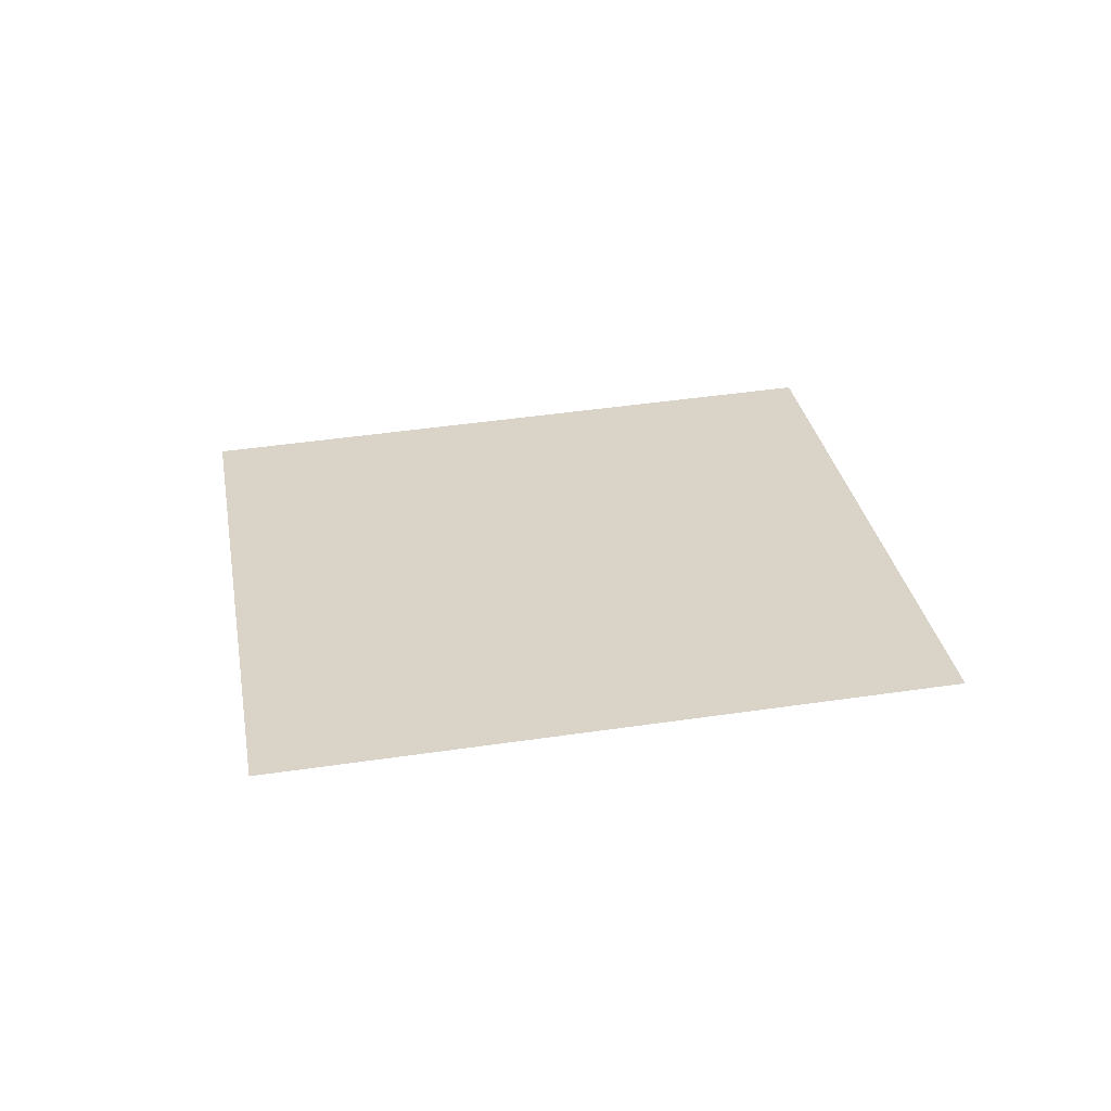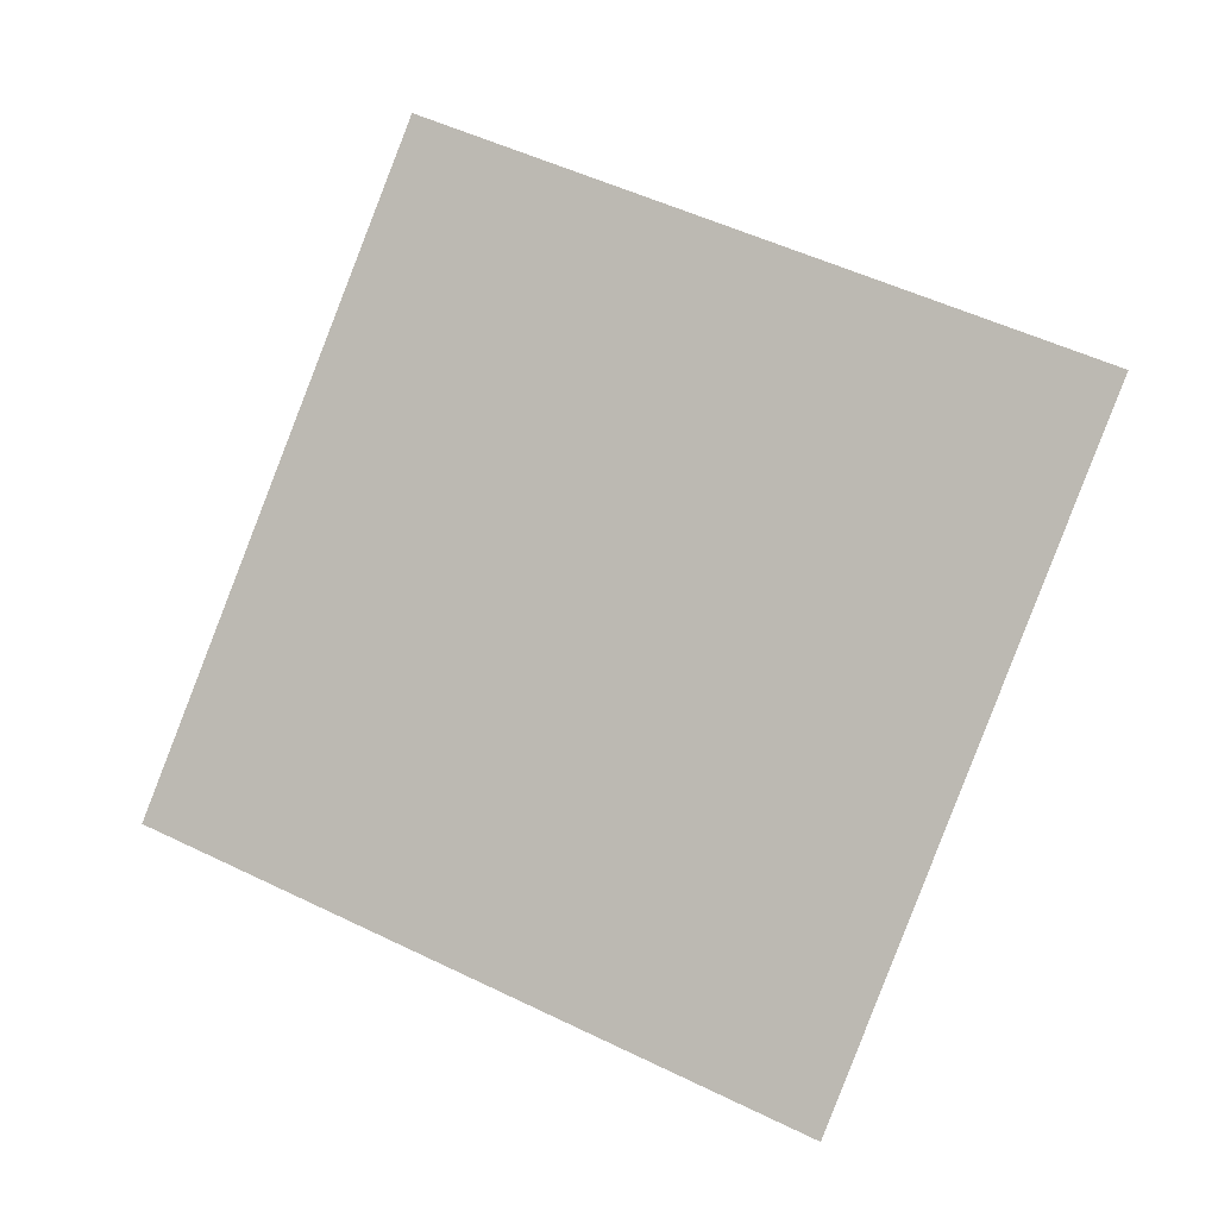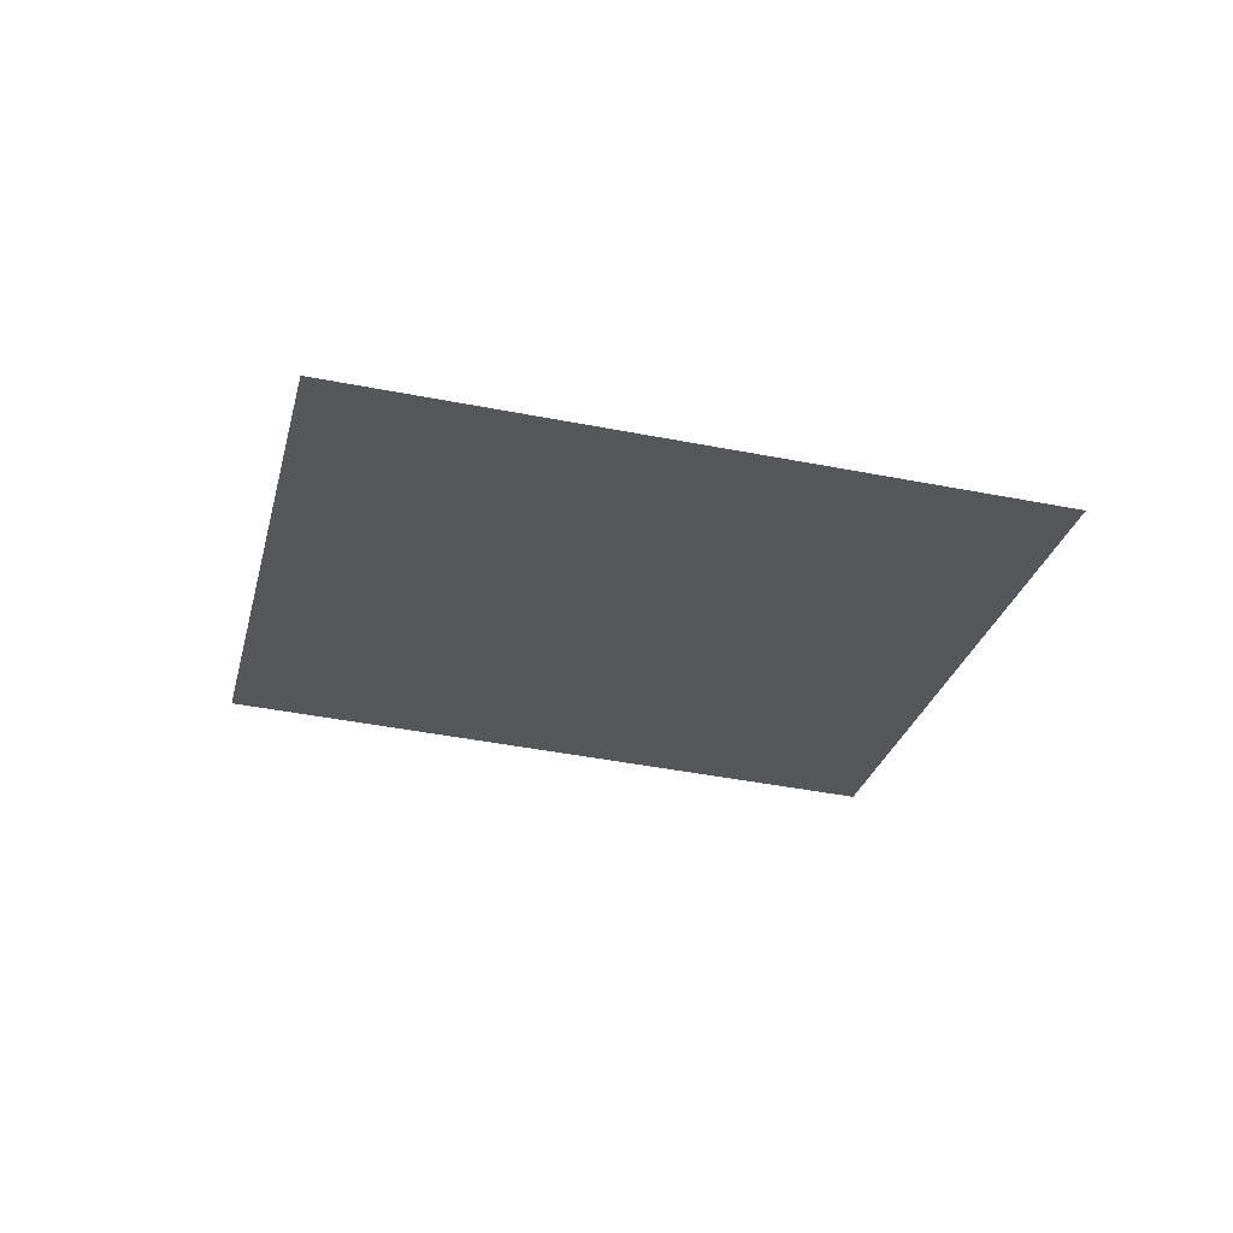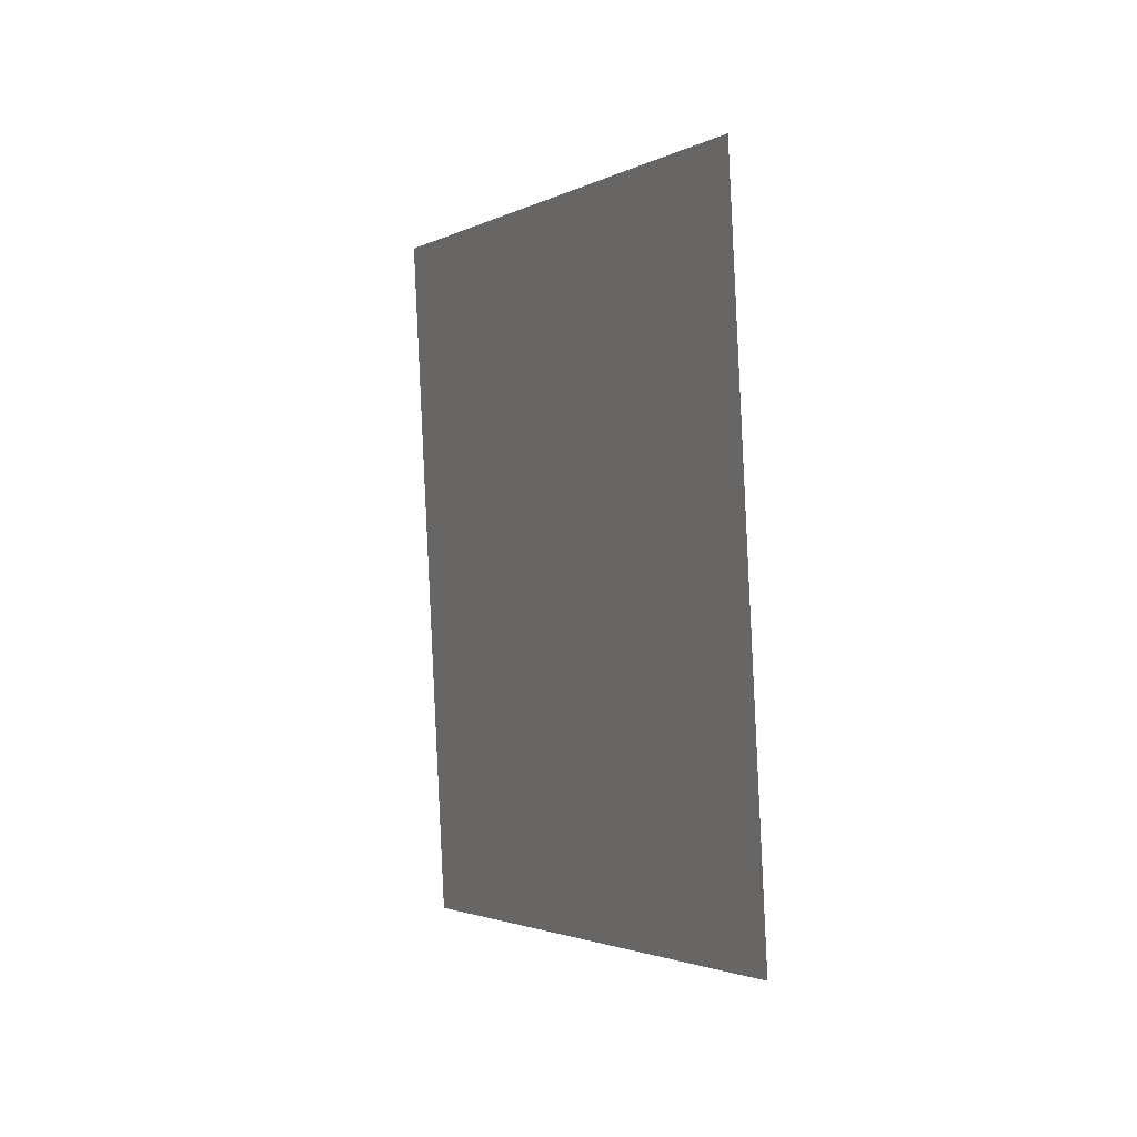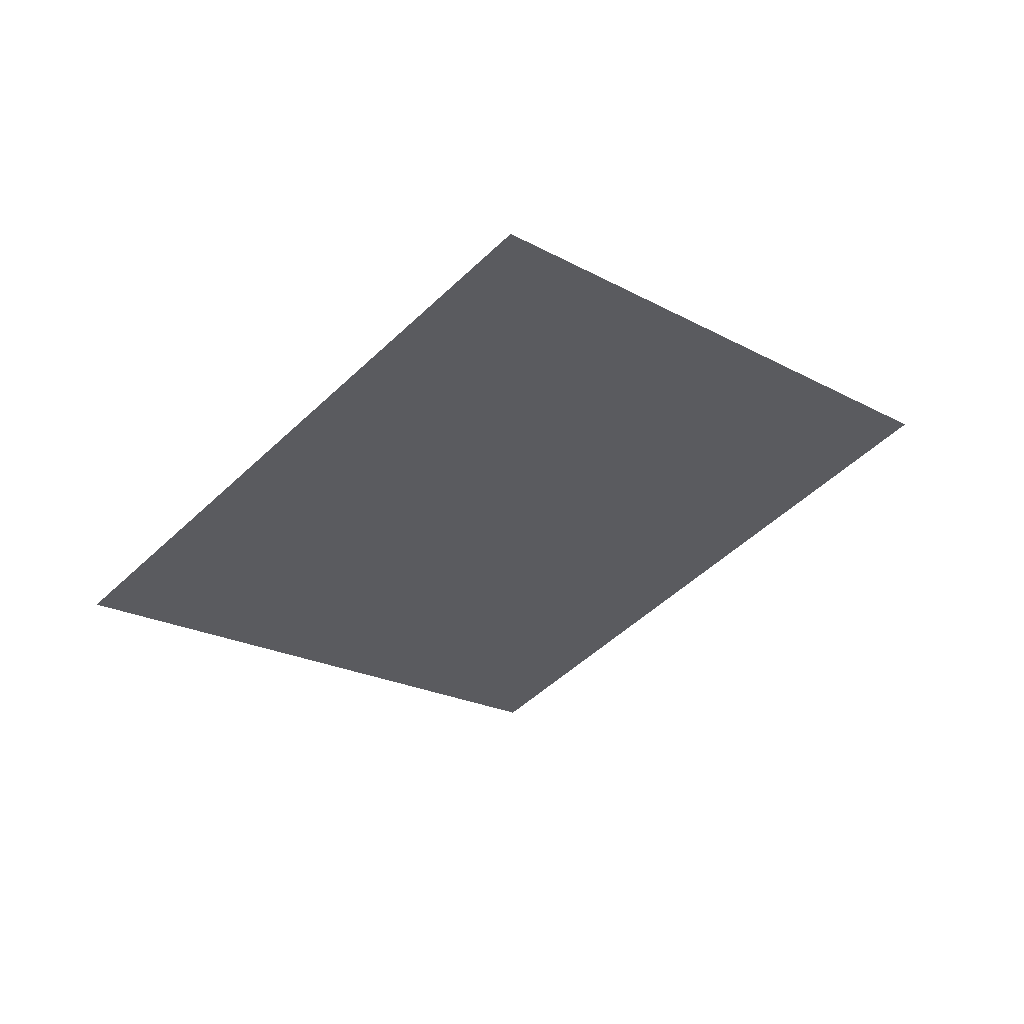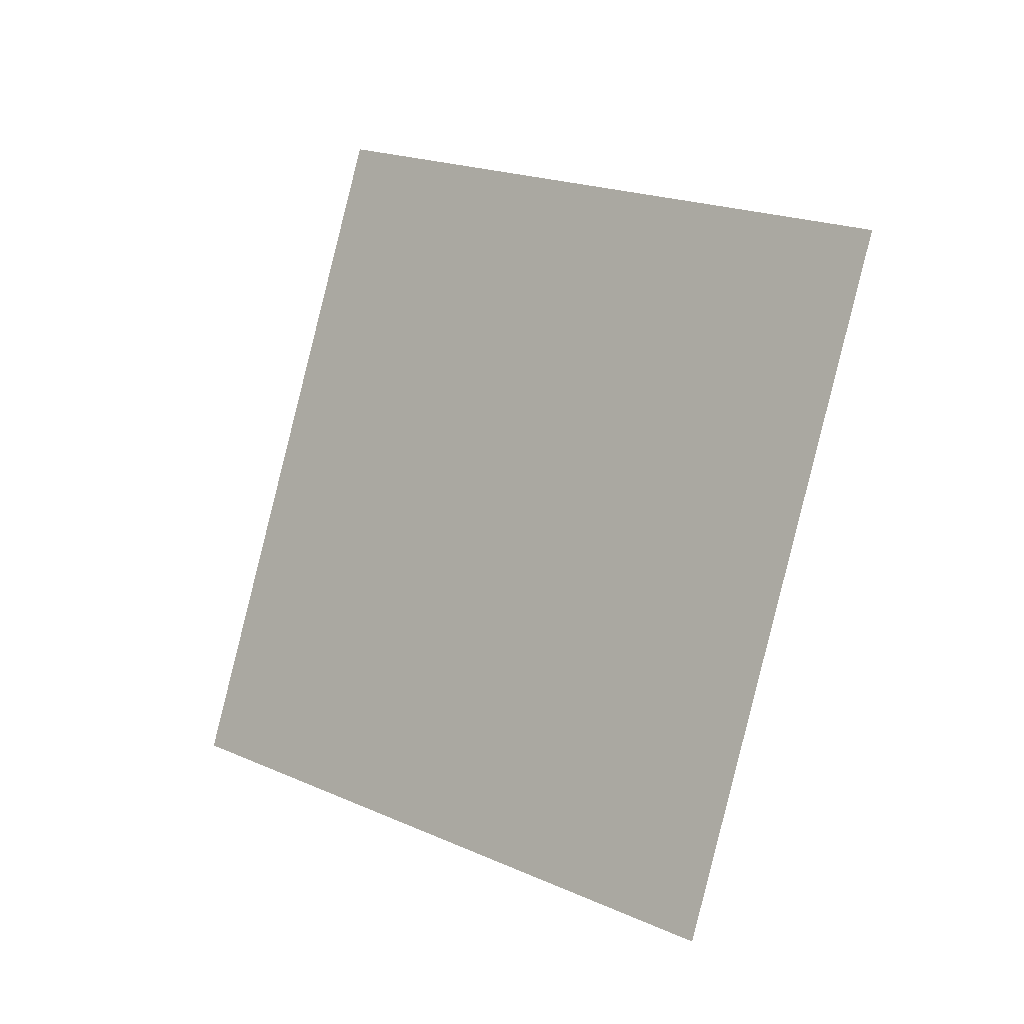
<metadata>
{"format":"obj","ext":"obj","renderer":"f3d","projection":"perspective","resolution":1024,"background":"white","views":[{"elev":50.7,"azim":107.3,"up":"+Y"},{"elev":-13.1,"azim":38.8,"up":"+Z"},{"elev":-47.8,"azim":-76.1,"up":"+Y"},{"elev":26.2,"azim":-93.9,"up":"+Z"},{"elev":-18.2,"azim":70.1,"up":"+Y"},{"elev":-21.1,"azim":59.7,"up":"+Z"}]}
</metadata>
<code>
o Plane
v -1.962 5.552 2.663
v -1.958 5.552 2.671
v -1.969 5.549 2.667
v -1.965 5.549 2.675
f 2 1 3
f 2 3 4

</code>
